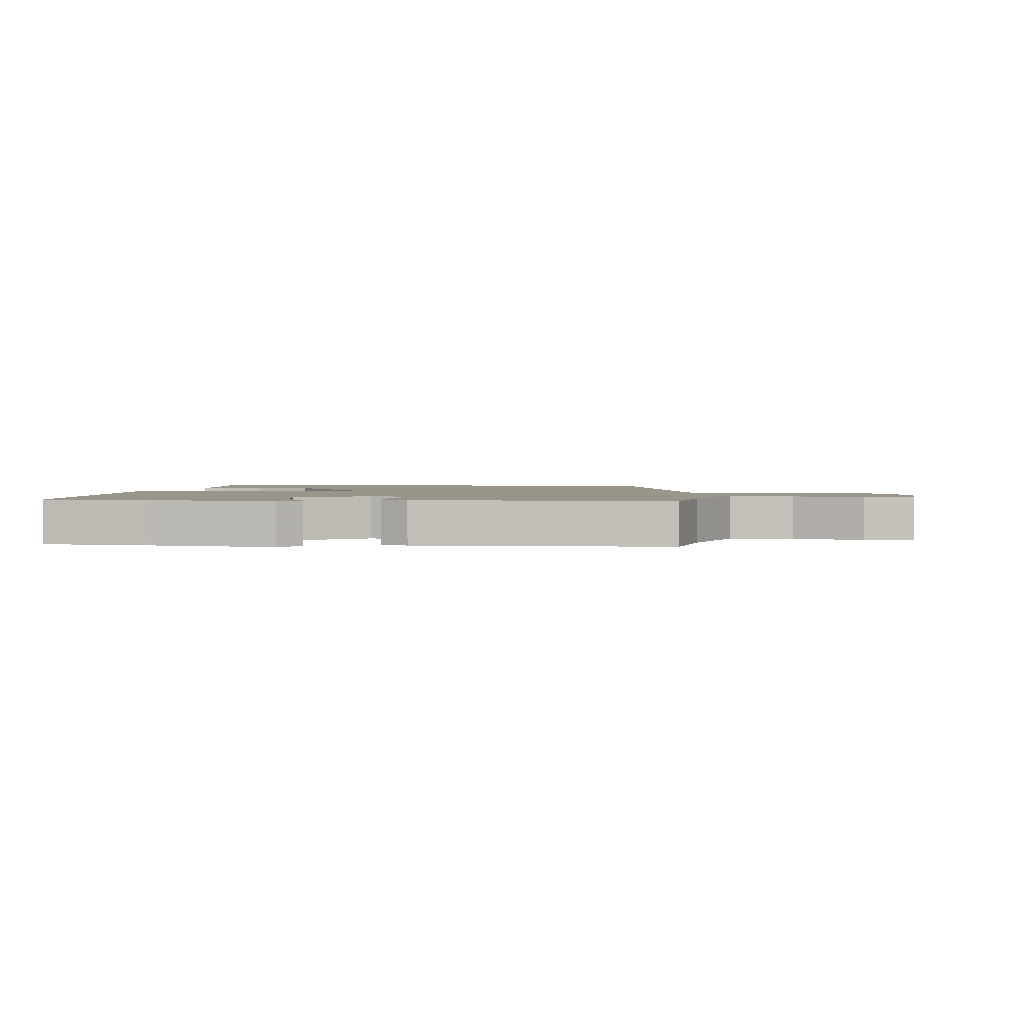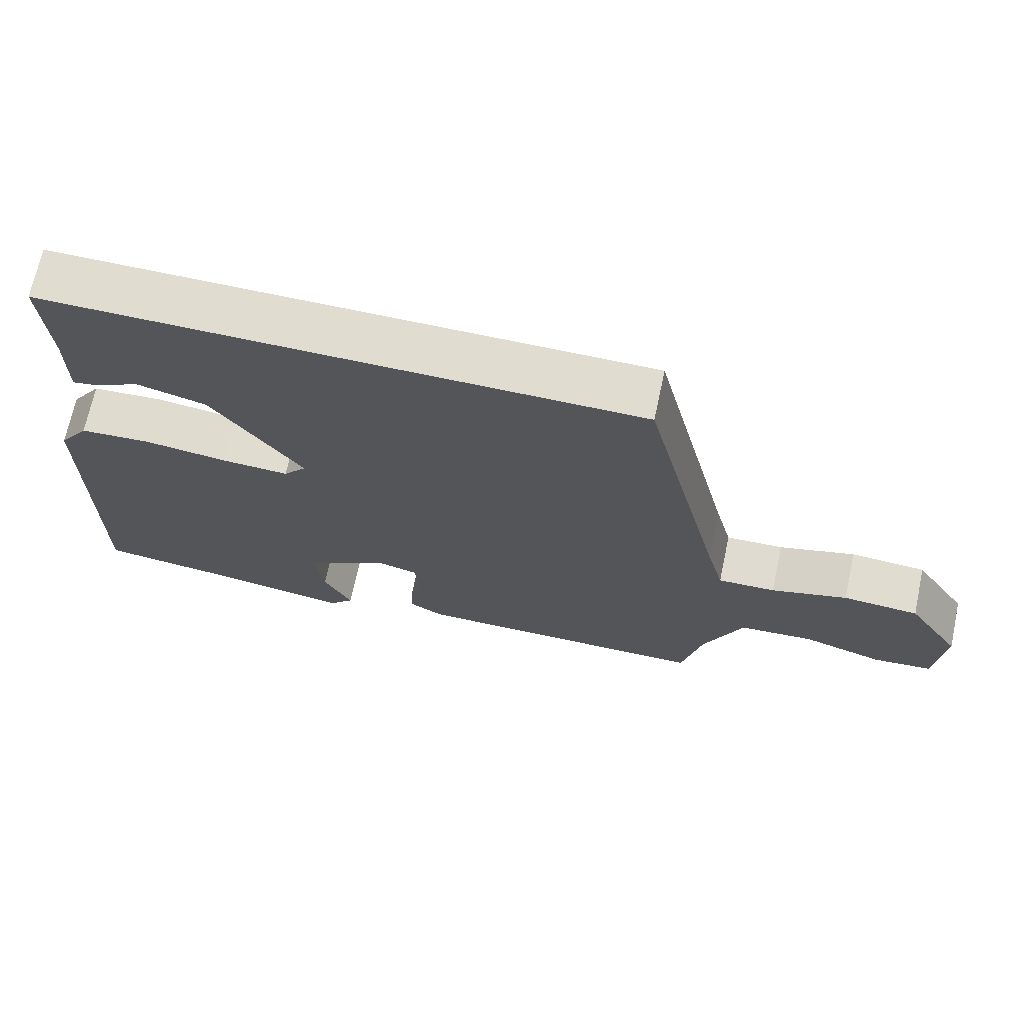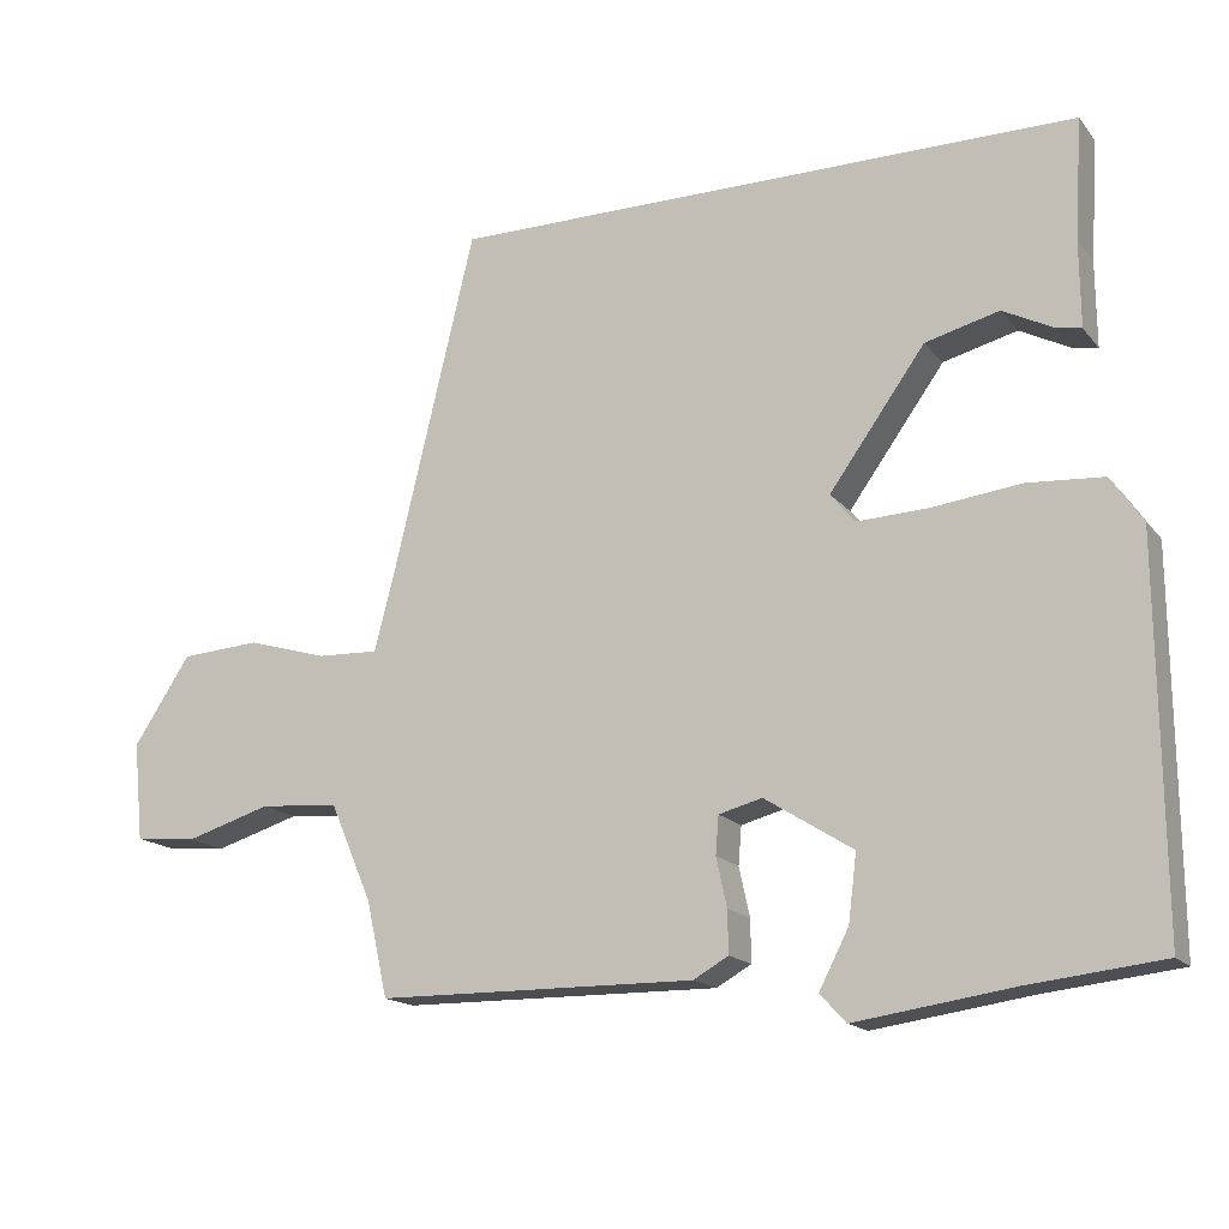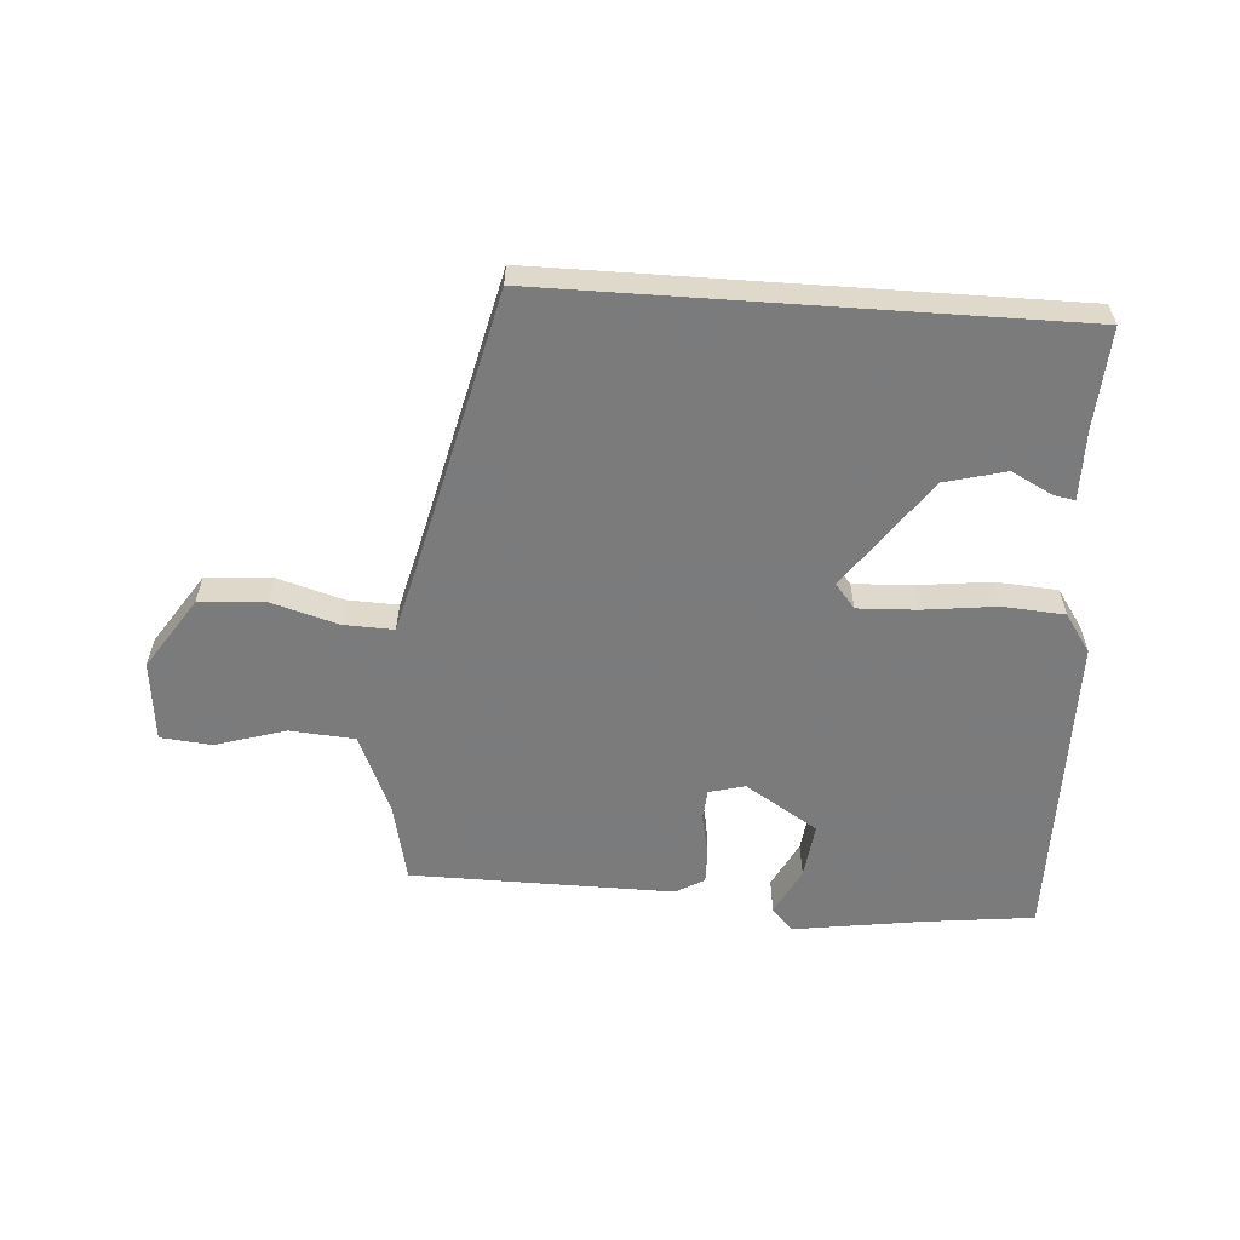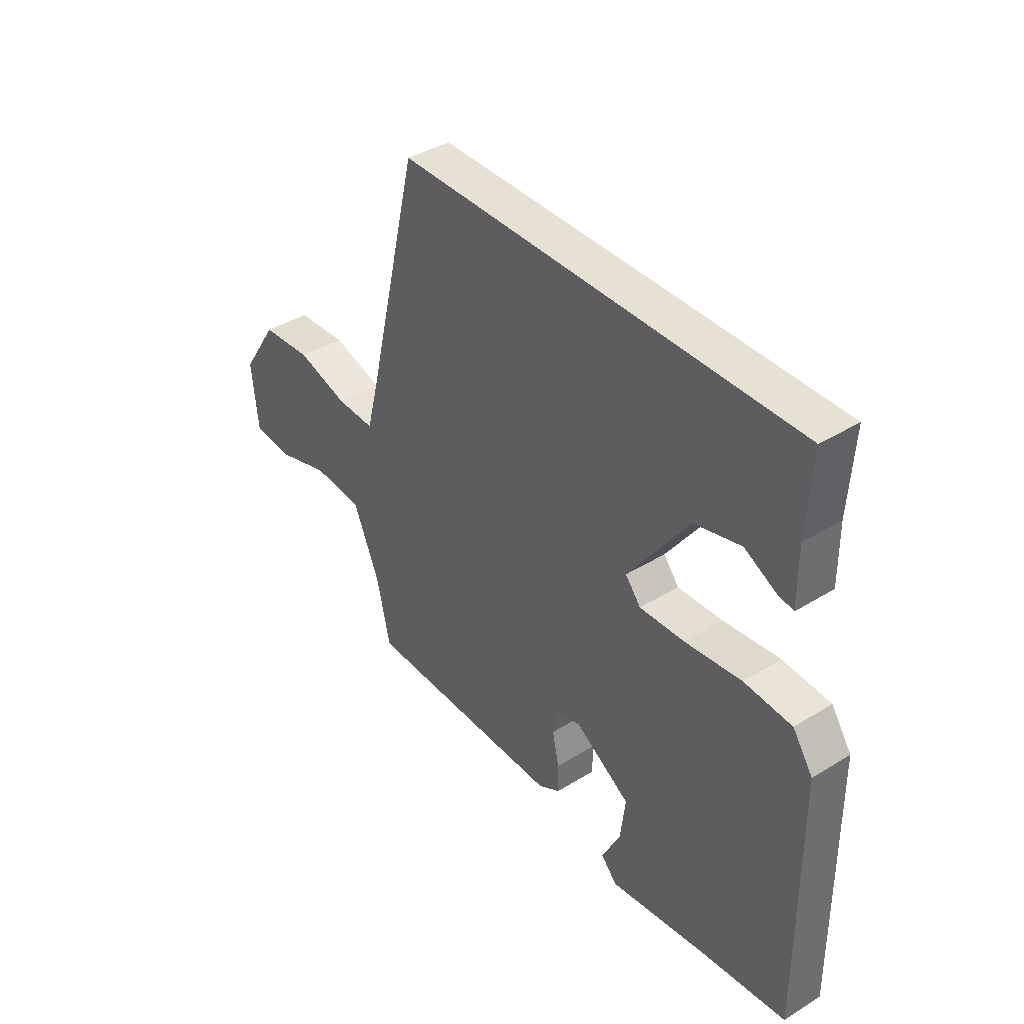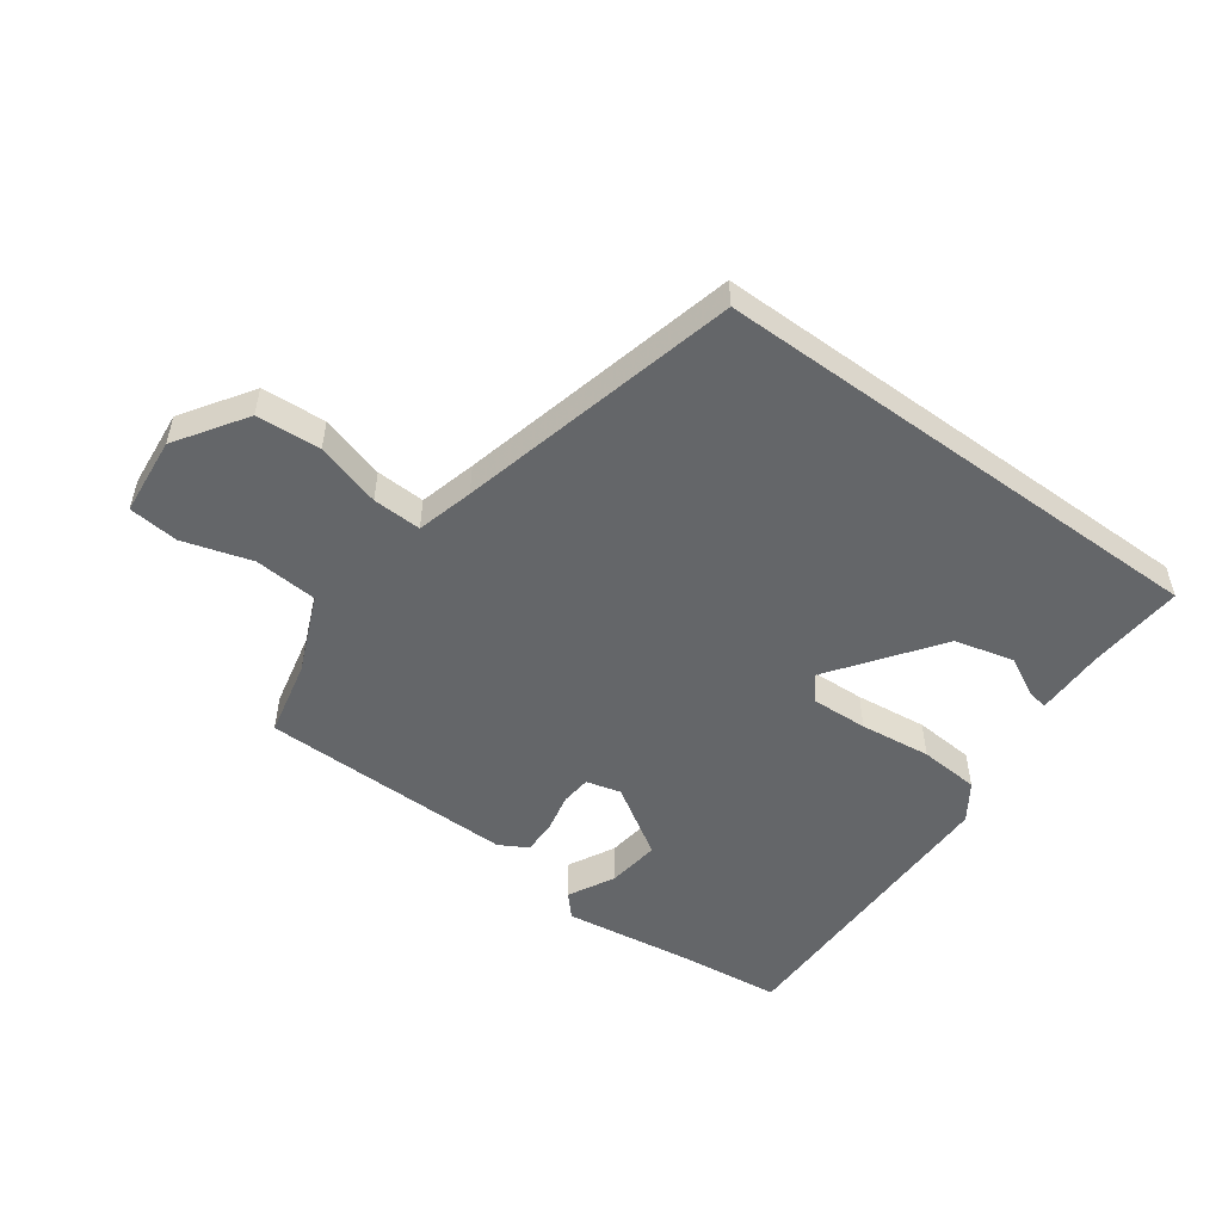
<metadata>
{"format":"obj","ext":"obj","renderer":"f3d","projection":"perspective","resolution":1024,"background":"white","views":[{"elev":2.1,"azim":-174.8,"up":"+Y"},{"elev":69.5,"azim":-167.9,"up":"+Z"},{"elev":-16.2,"azim":25.4,"up":"+Z"},{"elev":-58.4,"azim":-4.0,"up":"+Y"},{"elev":39.4,"azim":52.4,"up":"+Z"},{"elev":-51.7,"azim":-36.2,"up":"+Y"}]}
</metadata>
<code>
v 0.484 0.07 0.5
v 0.474 0.07 0.342
v 0.475 0.07 0.229
v 0.442 0.07 0.235
v 0.376 0.07 0.269
v 0.279 0.07 0.244
v 0.153 0.07 0.069
v 0.185 0.07 0.03
v 0.279 0.07 0.034
v 0.396 0.07 0.048
v 0.495 0.07 0.041
v 0.537 0.07 -0.02
v 0.541 0.07 -0.52
v 0.365 0.07 -0.54
v 0.159 0.07 -0.57
v 0.125 0.07 -0.533
v 0.164 0.07 -0.458
v 0.175 0.07 -0.37
v 0.059 0.07 -0.297
v 0.002 0.07 -0.312
v -0.002 0.07 -0.362
v 0.012 0.07 -0.426
v 0.013 0.07 -0.482
v -0.033 0.07 -0.508
v -0.451 0.07 -0.504
v -0.479 0.07 -0.379
v -0.534 0.07 -0.251
v -0.638 0.07 -0.243
v -0.75 0.07 -0.277
v -0.832 0.07 -0.269
v -0.845 0.07 -0.14
v -0.77 0.07 -0.026
v -0.665 0.07 -0.019
v -0.559 0.07 -0.05
v -0.479 0.07 -0.053
v -0.455 0.07 0.04
v -0.345 0.07 0.5
v 0.484 0 0.5
v 0.474 0 0.342
v 0.475 0 0.229
v 0.442 0 0.235
v 0.376 0 0.269
v 0.279 0 0.244
v 0.153 0 0.069
v 0.185 0 0.03
v 0.279 0 0.034
v 0.396 0 0.048
v 0.495 0 0.041
v 0.537 0 -0.02
v 0.541 0 -0.52
v 0.365 0 -0.54
v 0.159 0 -0.57
v 0.125 0 -0.533
v 0.164 0 -0.458
v 0.175 0 -0.37
v 0.059 0 -0.297
v 0.002 0 -0.312
v -0.002 0 -0.362
v 0.012 0 -0.426
v 0.013 0 -0.482
v -0.033 0 -0.508
v -0.451 0 -0.504
v -0.479 0 -0.379
v -0.534 0 -0.251
v -0.638 0 -0.243
v -0.75 0 -0.277
v -0.832 0 -0.269
v -0.845 0 -0.14
v -0.77 0 -0.026
v -0.665 0 -0.019
v -0.559 0 -0.05
v -0.479 0 -0.053
v -0.455 0 0.04
v -0.345 0 0.5
f 36 37 1 2
f 35 36 2
f 32 33 34
f 31 32 34
f 30 31 34
f 29 30 34
f 28 29 34
f 27 28 34 35
f 26 27 35
f 25 26 35
f 24 25 35
f 23 24 35
f 22 23 35
f 21 22 35
f 20 21 35
f 19 20 35
f 14 15 16 17
f 14 17 18
f 13 14 18
f 12 13 18
f 11 12 18
f 10 11 18
f 9 10 18
f 8 9 18 19
f 2 3 4 5
f 2 5 6
f 35 2 6
f 7 8 19 35
f 6 7 35
f 39 38 74 73
f 39 73 72
f 71 70 69
f 71 69 68
f 71 68 67
f 71 67 66
f 71 66 65
f 72 71 65 64
f 72 64 63
f 72 63 62
f 72 62 61
f 72 61 60
f 72 60 59
f 72 59 58
f 72 58 57
f 72 57 56
f 54 53 52 51
f 55 54 51
f 55 51 50
f 55 50 49
f 55 49 48
f 55 48 47
f 55 47 46
f 56 55 46 45
f 42 41 40 39
f 43 42 39
f 43 39 72
f 72 56 45 44
f 72 44 43
f 1 38 39 2
f 2 39 40 3
f 3 40 41 4
f 4 41 42 5
f 5 42 43 6
f 6 43 44 7
f 7 44 45 8
f 8 45 46 9
f 9 46 47 10
f 10 47 48 11
f 11 48 49 12
f 12 49 50 13
f 13 50 51 14
f 14 51 52 15
f 15 52 53 16
f 16 53 54 17
f 17 54 55 18
f 18 55 56 19
f 19 56 57 20
f 20 57 58 21
f 21 58 59 22
f 22 59 60 23
f 23 60 61 24
f 24 61 62 25
f 25 62 63 26
f 26 63 64 27
f 27 64 65 28
f 28 65 66 29
f 29 66 67 30
f 30 67 68 31
f 31 68 69 32
f 32 69 70 33
f 33 70 71 34
f 34 71 72 35
f 35 72 73 36
f 36 73 74 37
f 37 74 38 1

</code>
